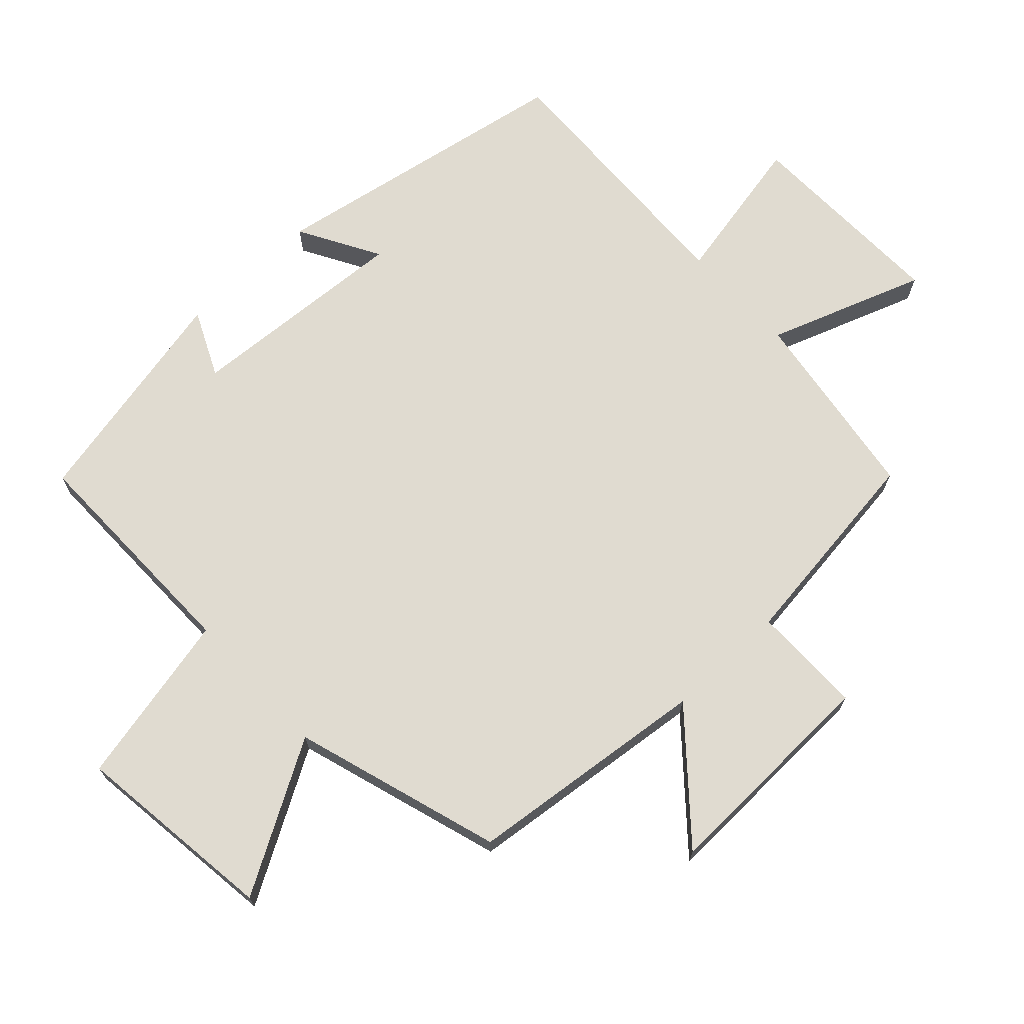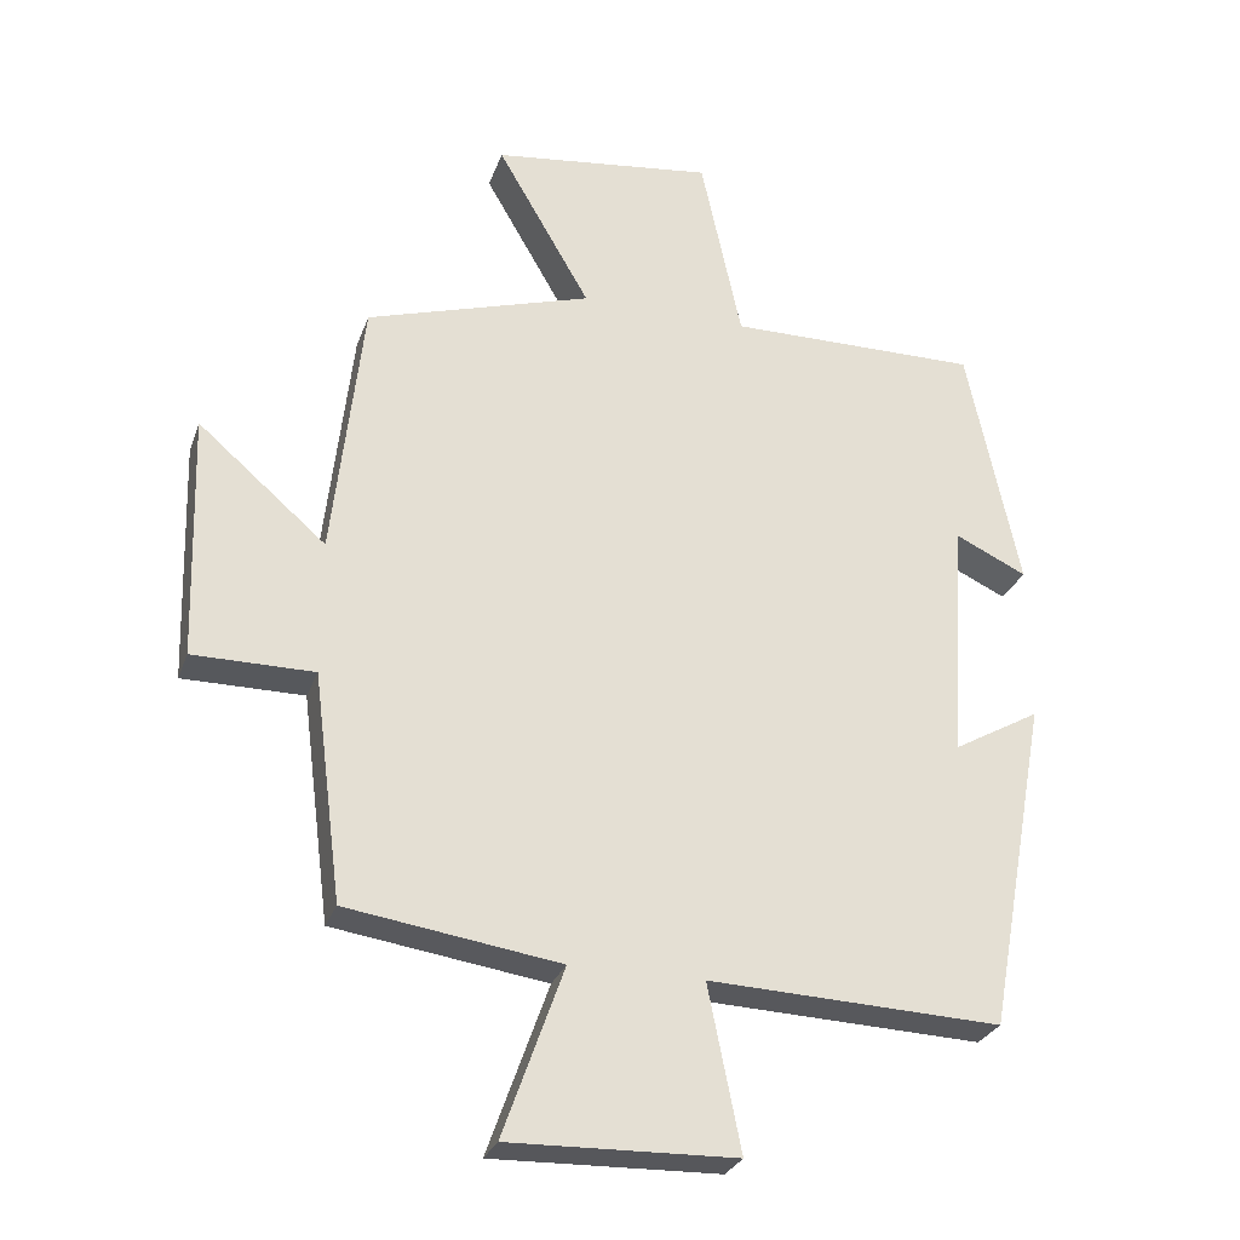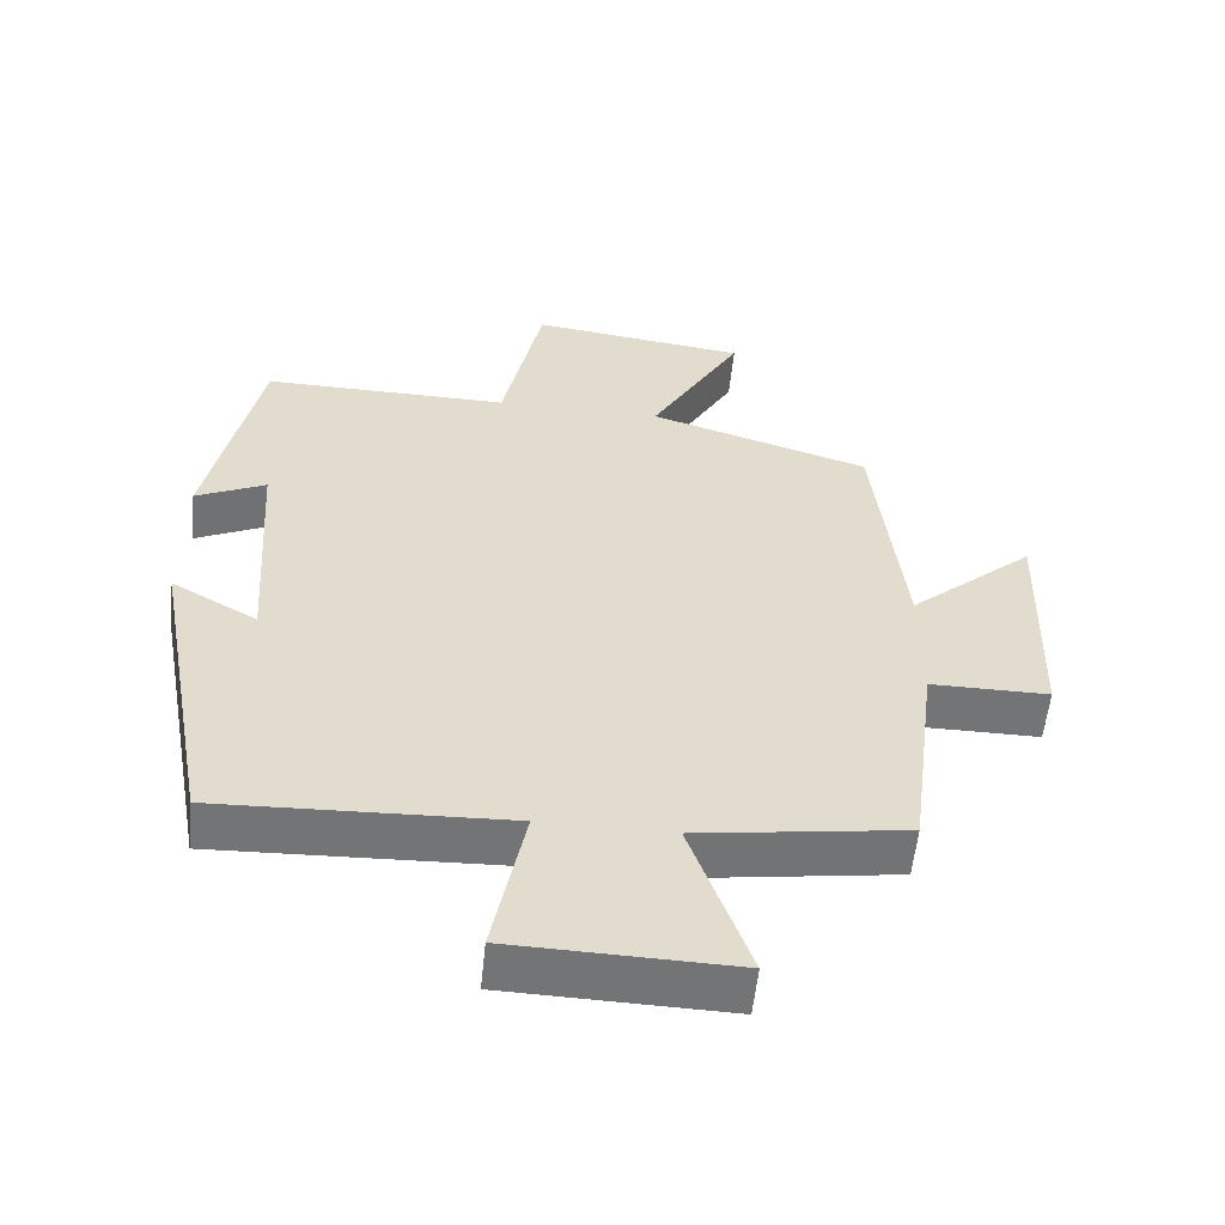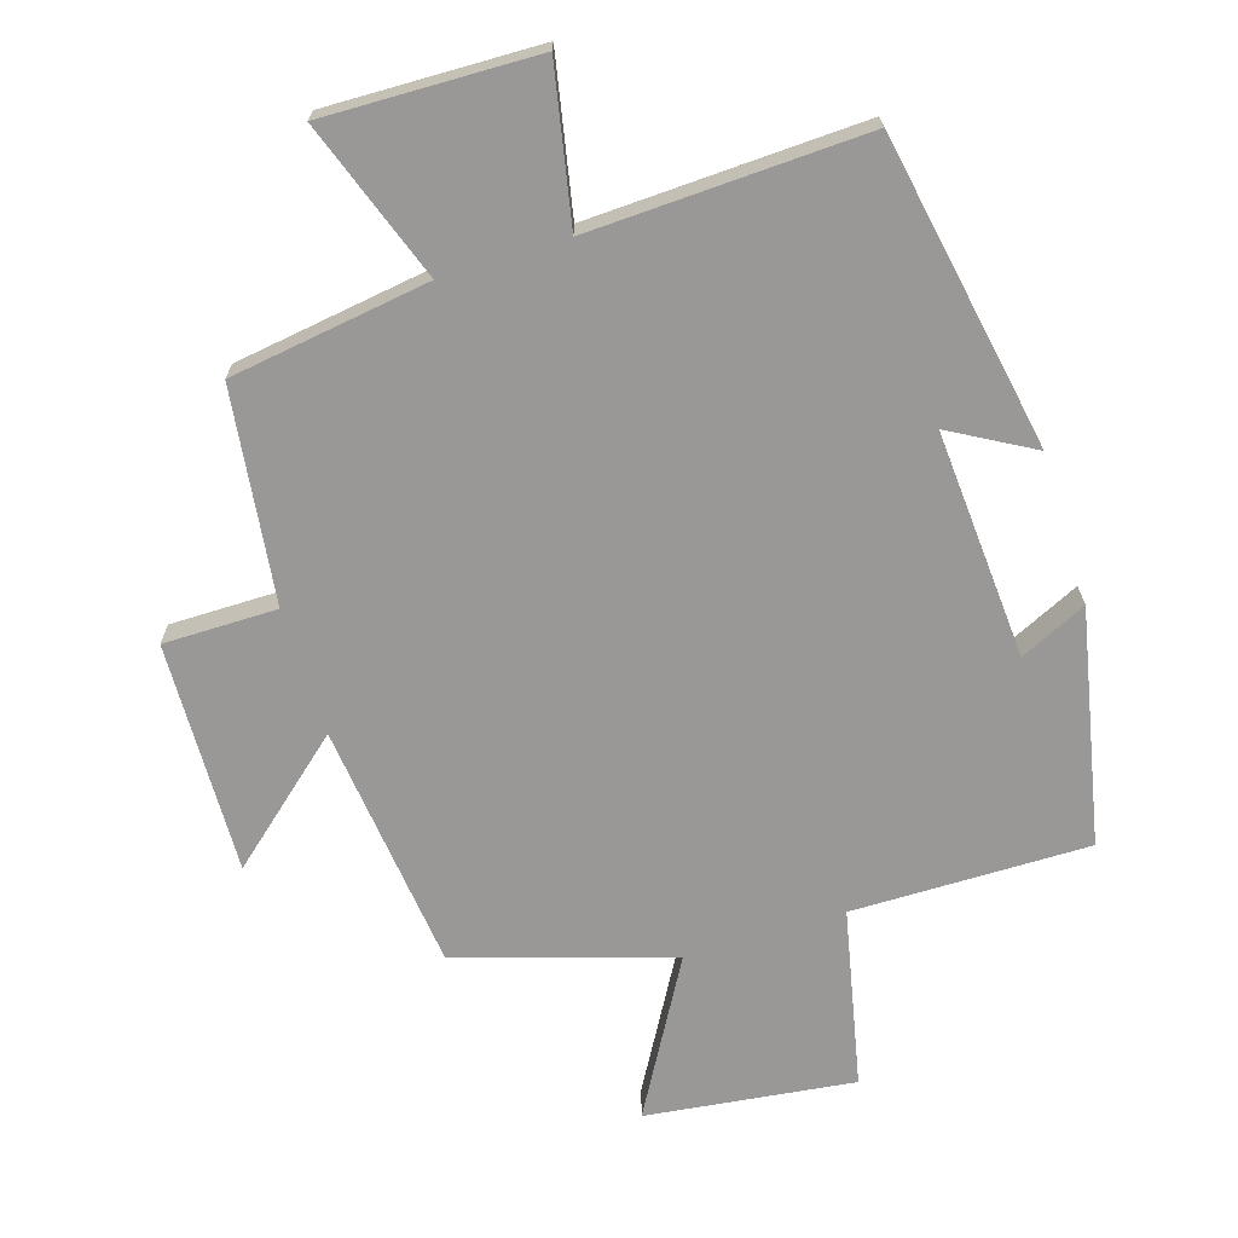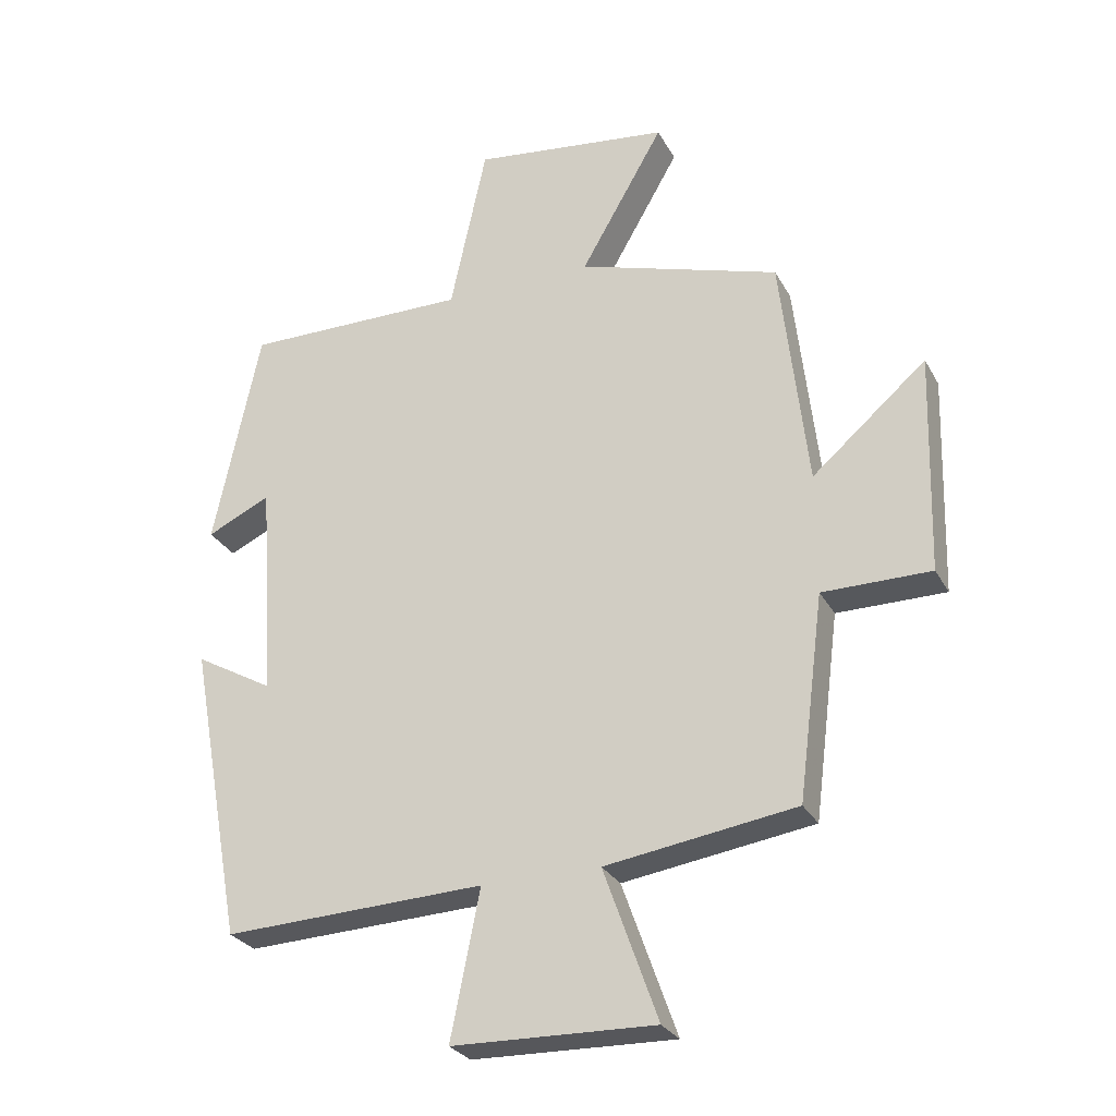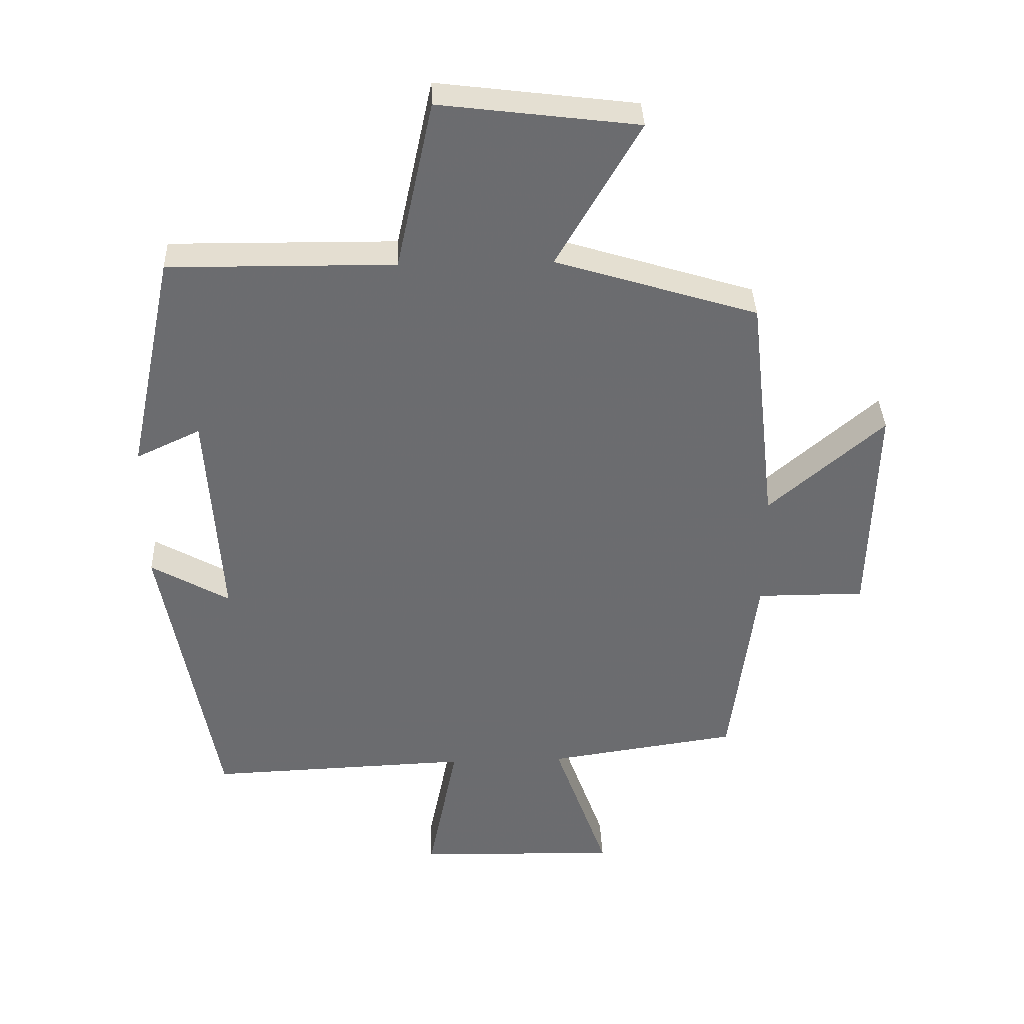
<metadata>
{"format":"obj","ext":"obj","renderer":"f3d","projection":"perspective","resolution":1024,"background":"white","views":[{"elev":70.1,"azim":47.0,"up":"+Y"},{"elev":-28.0,"azim":162.5,"up":"+Z"},{"elev":-56.1,"azim":-5.8,"up":"+Z"},{"elev":-68.6,"azim":-162.6,"up":"+Y"},{"elev":-27.9,"azim":23.5,"up":"+Z"},{"elev":36.4,"azim":-2.1,"up":"+Z"}]}
</metadata>
<code>
v 0.459 0.07 0.404
v 0.5 0.07 0.041
v 0.676 0.07 0.193
v 0.666 0.07 -0.145
v 0.5 0.07 -0.145
v 0.46 0.07 -0.457
v 0.168 0.07 -0.5
v 0.251 0.07 -0.733
v -0.059 0.07 -0.725
v -0.014 0.07 -0.5
v -0.416 0.07 -0.516
v -0.5 0.07 -0.057
v -0.38 0.07 -0.125
v -0.402 0.07 0.209
v -0.5 0.07 0.163
v -0.429 0.07 0.503
v -0.083 0.07 0.5
v -0.027 0.07 0.76
v 0.277 0.07 0.722
v 0.149 0.07 0.5
v 0.459 0 0.404
v 0.5 0 0.041
v 0.676 0 0.193
v 0.666 0 -0.145
v 0.5 0 -0.145
v 0.46 0 -0.457
v 0.168 0 -0.5
v 0.251 0 -0.733
v -0.059 0 -0.725
v -0.014 0 -0.5
v -0.416 0 -0.516
v -0.5 0 -0.057
v -0.38 0 -0.125
v -0.402 0 0.209
v -0.5 0 0.163
v -0.429 0 0.503
v -0.083 0 0.5
v -0.027 0 0.76
v 0.277 0 0.722
v 0.149 0 0.5
f 17 18 19 20
f 17 20 1 2
f 14 15 16 17
f 13 14 17 2
f 10 11 12 13
f 10 13 2
f 7 8 9 10
f 5 6 7 10
f 5 10 2 3
f 3 4 5
f 40 39 38 37
f 22 21 40 37
f 37 36 35 34
f 22 37 34 33
f 33 32 31 30
f 22 33 30
f 30 29 28 27
f 30 27 26 25
f 23 22 30 25
f 25 24 23
f 1 21 22 2
f 2 22 23 3
f 3 23 24 4
f 4 24 25 5
f 5 25 26 6
f 6 26 27 7
f 7 27 28 8
f 8 28 29 9
f 9 29 30 10
f 10 30 31 11
f 11 31 32 12
f 12 32 33 13
f 13 33 34 14
f 14 34 35 15
f 15 35 36 16
f 16 36 37 17
f 17 37 38 18
f 18 38 39 19
f 19 39 40 20
f 20 40 21 1

</code>
